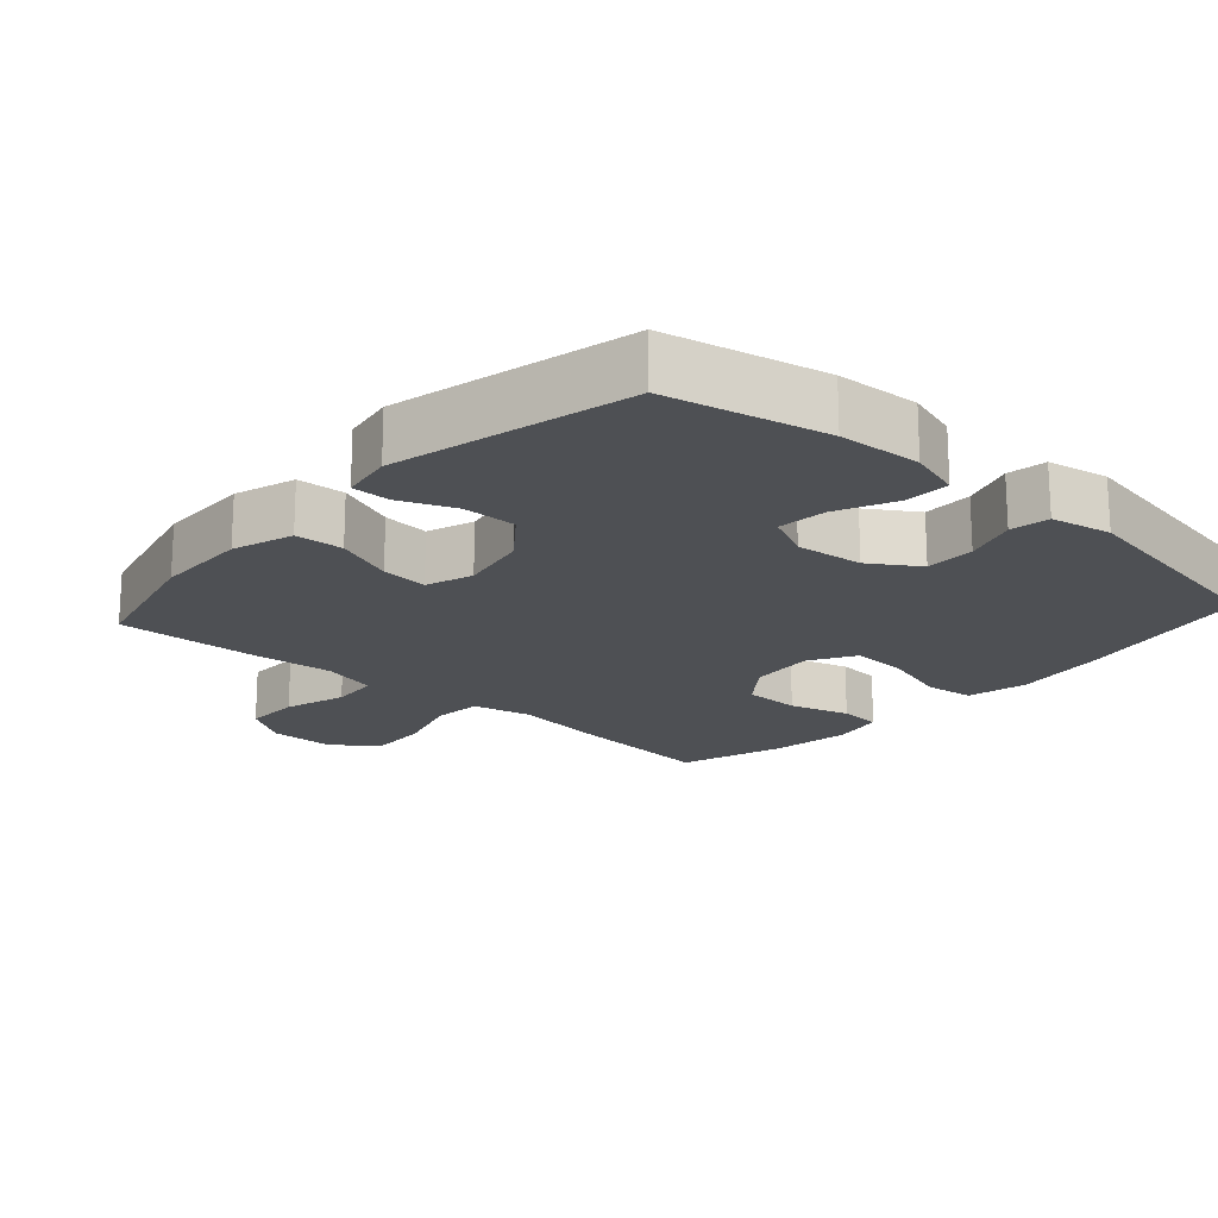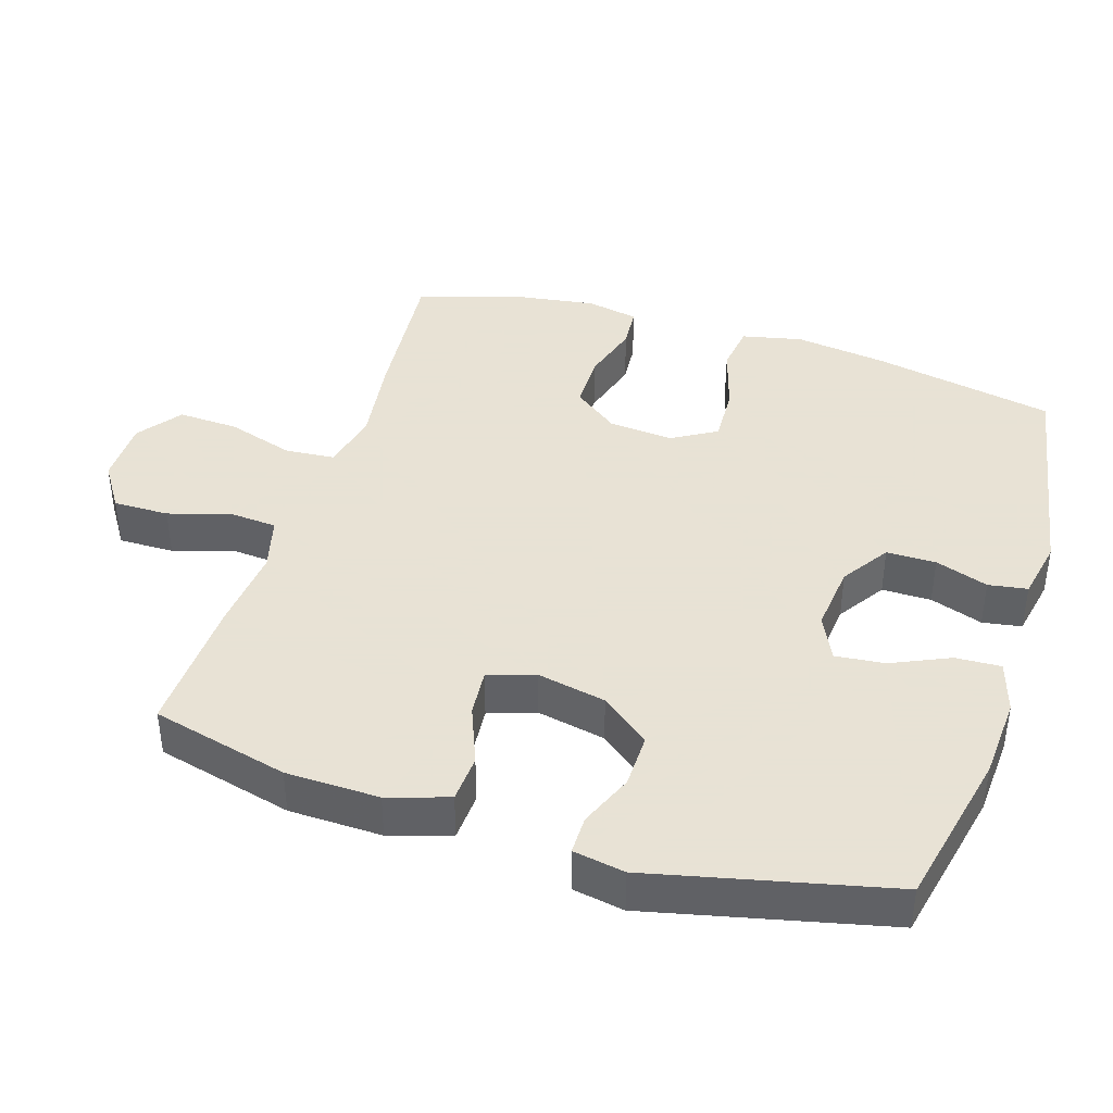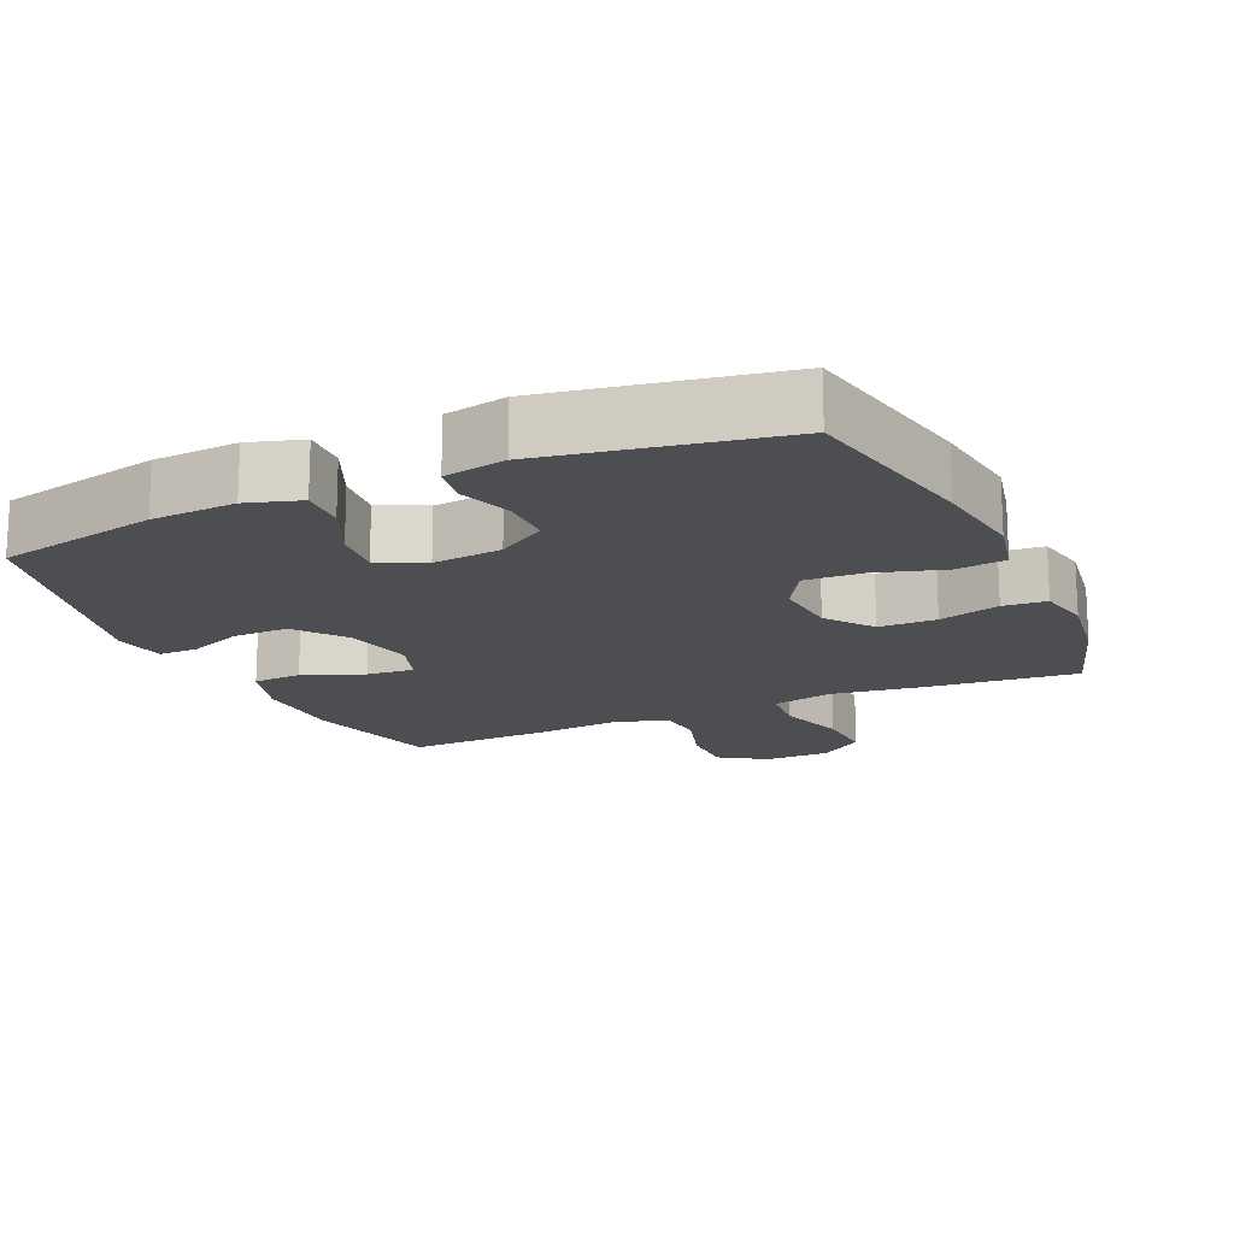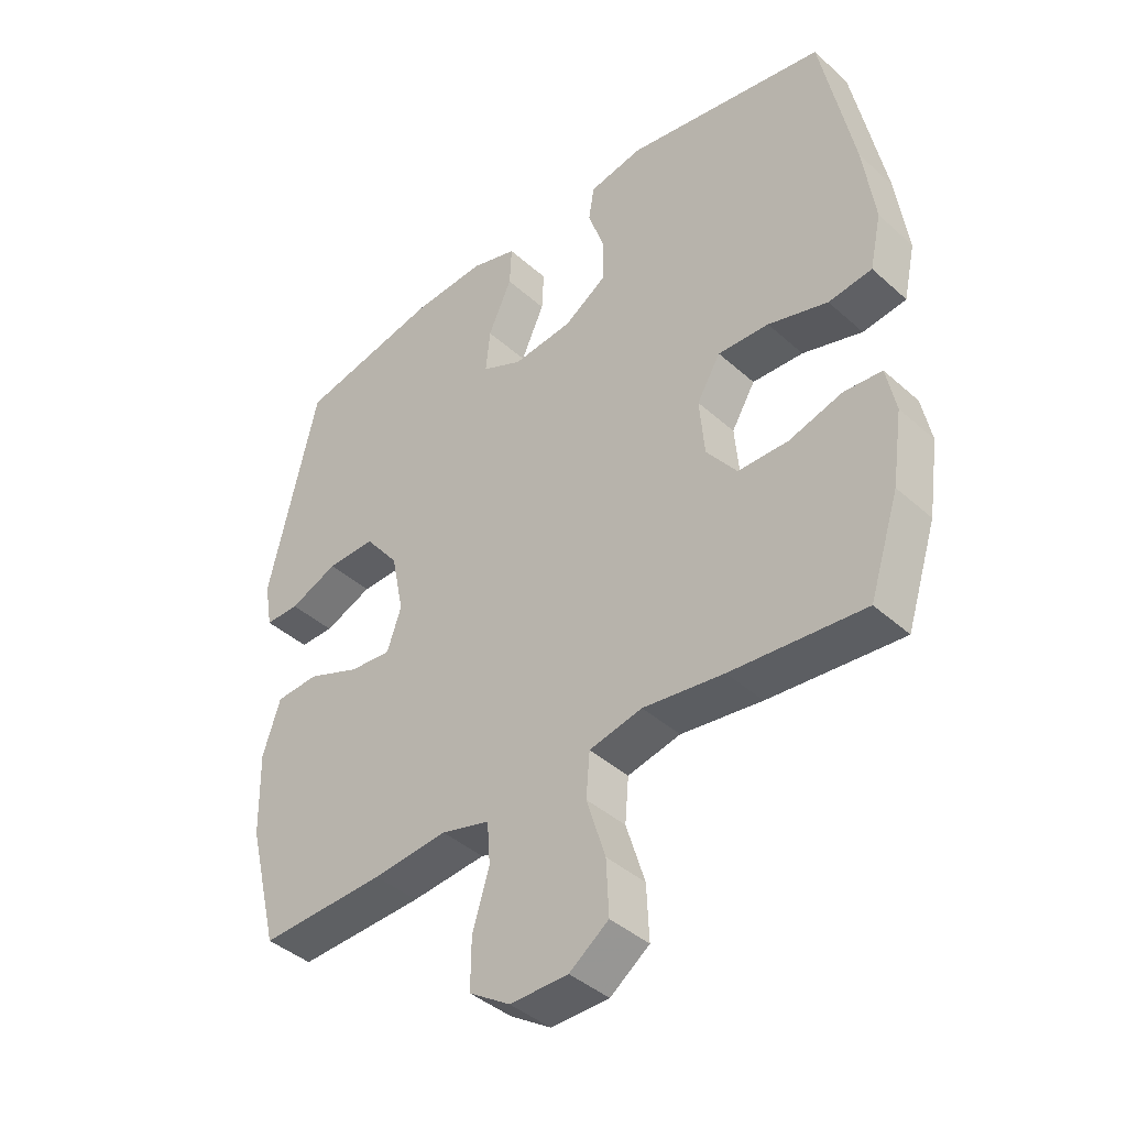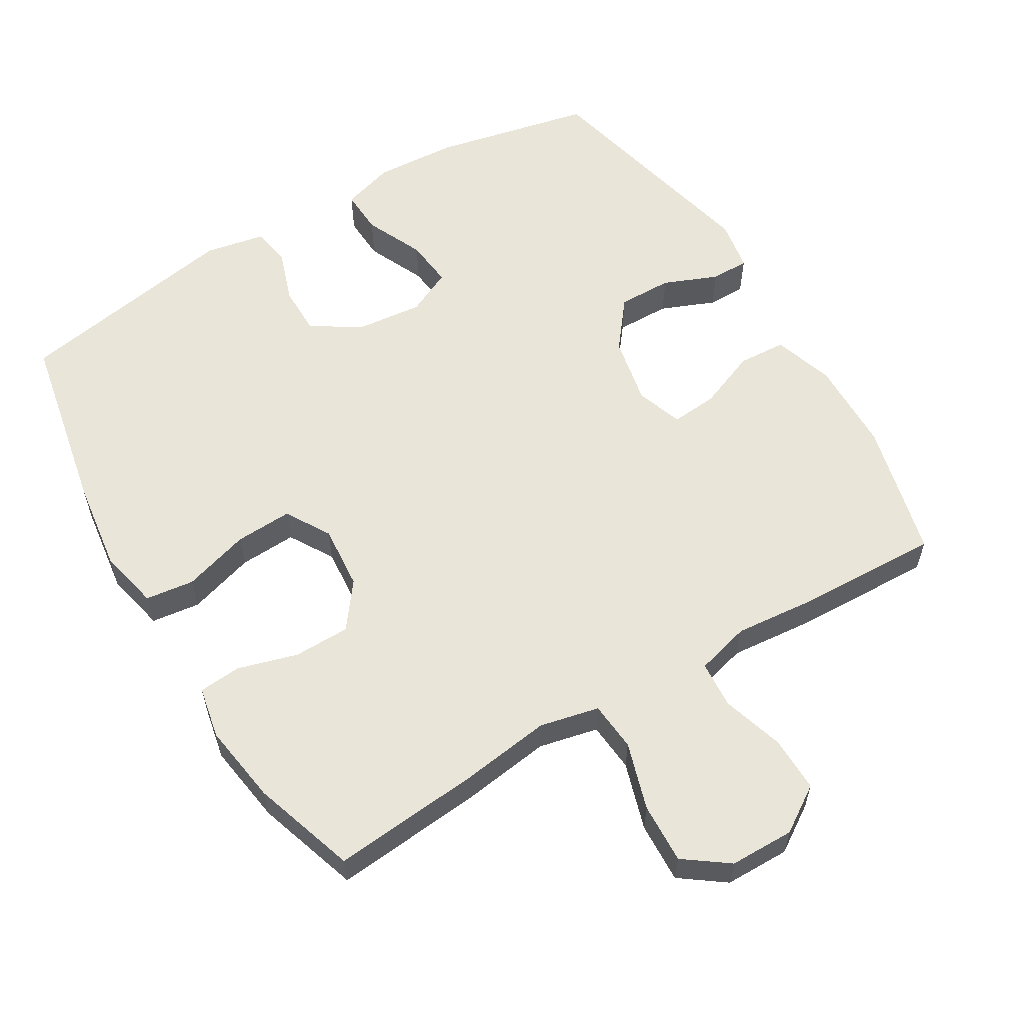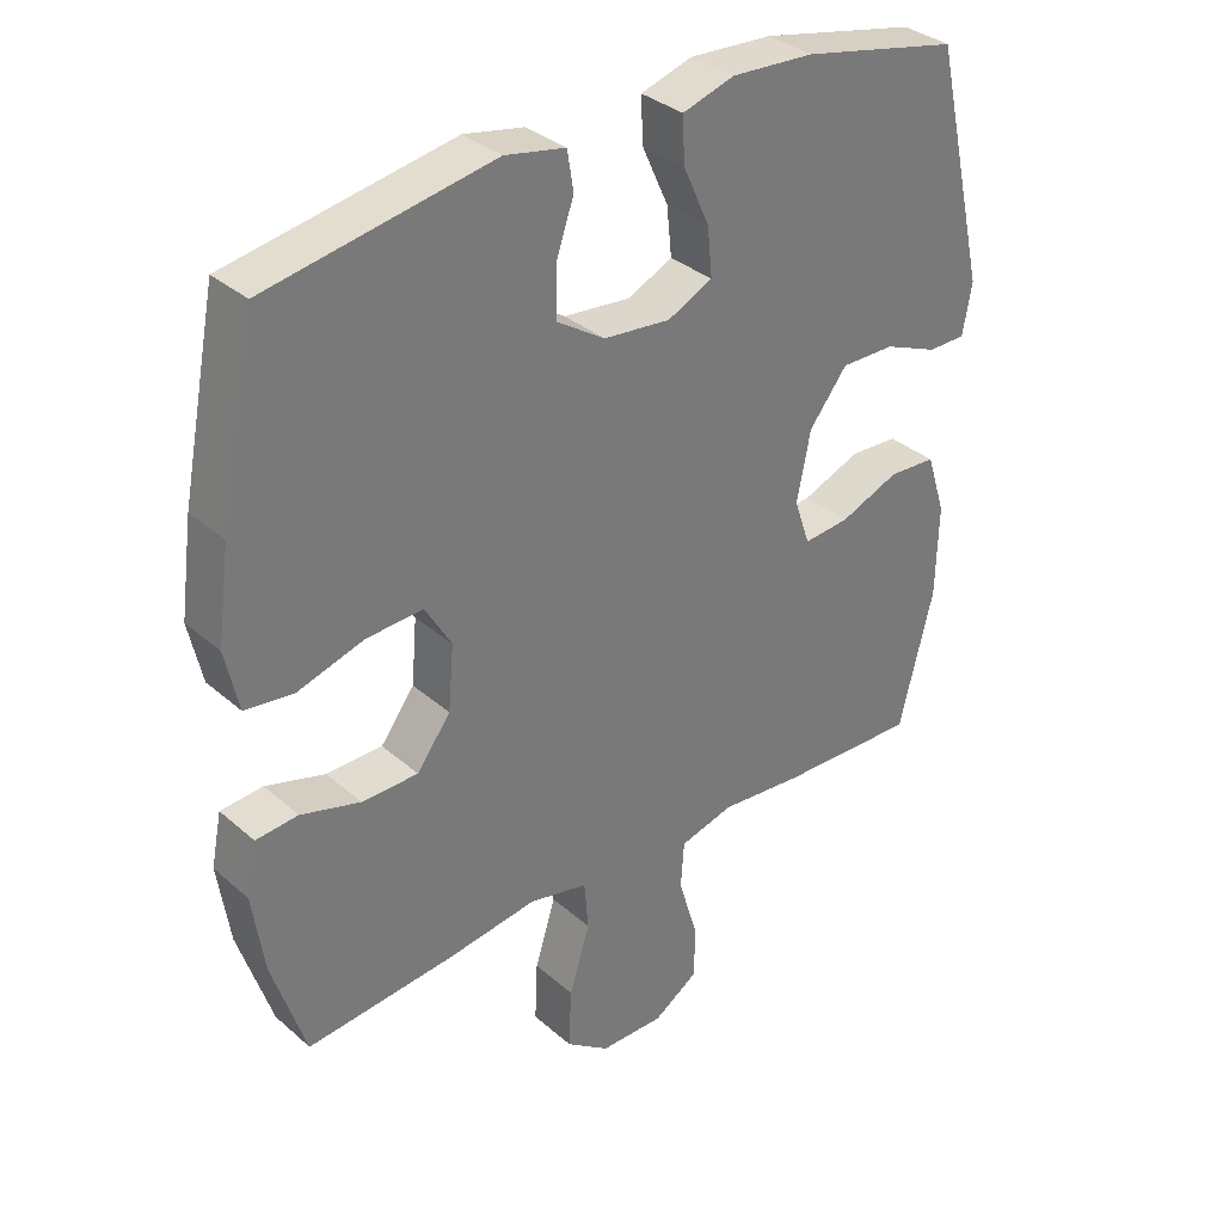
<metadata>
{"format":"obj","ext":"obj","renderer":"f3d","projection":"perspective","resolution":1024,"background":"white","views":[{"elev":-18.7,"azim":-41.9,"up":"+Y"},{"elev":40.6,"azim":-72.4,"up":"+Y"},{"elev":-16.6,"azim":24.3,"up":"+Y"},{"elev":-41.4,"azim":42.9,"up":"+Z"},{"elev":58.5,"azim":149.1,"up":"+Y"},{"elev":33.9,"azim":139.4,"up":"+Z"}]}
</metadata>
<code>
v 0.5 0.07 0.5
v 0.552 0.07 0.238
v 0.57 0.07 0.106
v 0.551 0.07 0.019
v 0.481 0.07 0.01
v 0.385 0.07 0.039
v 0.303 0.07 0.043
v 0.265 0.07 -0.021
v 0.273 0.07 -0.114
v 0.322 0.07 -0.179
v 0.403 0.07 -0.18
v 0.489 0.07 -0.155
v 0.55 0.07 -0.16
v 0.565 0.07 -0.235
v 0.548 0.07 -0.351
v 0.5 0.07 -0.5
v 0.286 0.07 -0.48
v 0.156 0.07 -0.462
v 0.071 0.07 -0.481
v 0.065 0.07 -0.552
v 0.095 0.07 -0.649
v 0.099 0.07 -0.736
v 0.036 0.07 -0.782
v -0.057 0.07 -0.783
v -0.123 0.07 -0.74
v -0.122 0.07 -0.66
v -0.095 0.07 -0.571
v -0.1 0.07 -0.503
v -0.178 0.07 -0.482
v -0.298 0.07 -0.493
v -0.5 0.07 -0.5
v -0.549 0.07 -0.303
v -0.552 0.07 -0.169
v -0.524 0.07 -0.082
v -0.455 0.07 -0.078
v -0.37 0.07 -0.112
v -0.303 0.07 -0.118
v -0.28 0.07 -0.051
v -0.3 0.07 0.048
v -0.355 0.07 0.118
v -0.433 0.07 0.117
v -0.511 0.07 0.085
v -0.566 0.07 0.085
v -0.579 0.07 0.159
v -0.5 0.07 0.5
v -0.272 0.07 0.549
v -0.153 0.07 0.556
v -0.078 0.07 0.533
v -0.081 0.07 0.468
v -0.119 0.07 0.384
v -0.126 0.07 0.314
v -0.061 0.07 0.283
v 0.036 0.07 0.293
v 0.105 0.07 0.338
v 0.105 0.07 0.409
v 0.079 0.07 0.485
v 0.088 0.07 0.541
v 0.175 0.07 0.558
v 0.5 0 0.5
v 0.552 0 0.238
v 0.57 0 0.106
v 0.551 0 0.019
v 0.481 0 0.01
v 0.385 0 0.039
v 0.303 0 0.043
v 0.265 0 -0.021
v 0.273 0 -0.114
v 0.322 0 -0.179
v 0.403 0 -0.18
v 0.489 0 -0.155
v 0.55 0 -0.16
v 0.565 0 -0.235
v 0.548 0 -0.351
v 0.5 0 -0.5
v 0.286 0 -0.48
v 0.156 0 -0.462
v 0.071 0 -0.481
v 0.065 0 -0.552
v 0.095 0 -0.649
v 0.099 0 -0.736
v 0.036 0 -0.782
v -0.057 0 -0.783
v -0.123 0 -0.74
v -0.122 0 -0.66
v -0.095 0 -0.571
v -0.1 0 -0.503
v -0.178 0 -0.482
v -0.298 0 -0.493
v -0.5 0 -0.5
v -0.549 0 -0.303
v -0.552 0 -0.169
v -0.524 0 -0.082
v -0.455 0 -0.078
v -0.37 0 -0.112
v -0.303 0 -0.118
v -0.28 0 -0.051
v -0.3 0 0.048
v -0.355 0 0.118
v -0.433 0 0.117
v -0.511 0 0.085
v -0.566 0 0.085
v -0.579 0 0.159
v -0.5 0 0.5
v -0.272 0 0.549
v -0.153 0 0.556
v -0.078 0 0.533
v -0.081 0 0.468
v -0.119 0 0.384
v -0.126 0 0.314
v -0.061 0 0.283
v 0.036 0 0.293
v 0.105 0 0.338
v 0.105 0 0.409
v 0.079 0 0.485
v 0.088 0 0.541
v 0.175 0 0.558
f 4 5 6
f 3 4 6
f 2 3 6
f 1 2 6
f 58 1 6
f 57 58 6
f 56 57 6
f 55 56 6
f 54 55 6 7
f 53 54 7 8
f 52 53 8 9
f 51 52 9 10
f 48 49 50
f 47 48 50
f 46 47 50
f 45 46 50
f 44 45 50
f 43 44 50
f 42 43 50
f 41 42 50
f 40 41 50 51
f 39 40 51 10
f 34 35 36
f 33 34 36
f 32 33 36
f 31 32 36
f 30 31 36
f 29 30 36
f 28 29 36 37
f 25 26 27
f 24 25 27
f 23 24 27
f 22 23 27
f 21 22 27
f 20 21 27
f 19 20 27 28
f 28 37 38
f 19 28 38
f 18 19 38
f 16 17 18
f 15 16 18
f 14 15 18
f 13 14 18
f 12 13 18
f 11 12 18
f 18 38 39 10
f 10 11 18
f 64 63 62
f 64 62 61
f 64 61 60
f 64 60 59
f 64 59 116
f 64 116 115
f 64 115 114
f 64 114 113
f 65 64 113 112
f 66 65 112 111
f 67 66 111 110
f 68 67 110 109
f 108 107 106
f 108 106 105
f 108 105 104
f 108 104 103
f 108 103 102
f 108 102 101
f 108 101 100
f 108 100 99
f 109 108 99 98
f 68 109 98 97
f 94 93 92
f 94 92 91
f 94 91 90
f 94 90 89
f 94 89 88
f 94 88 87
f 95 94 87 86
f 85 84 83
f 85 83 82
f 85 82 81
f 85 81 80
f 85 80 79
f 85 79 78
f 86 85 78 77
f 96 95 86
f 96 86 77
f 96 77 76
f 76 75 74
f 76 74 73
f 76 73 72
f 76 72 71
f 76 71 70
f 76 70 69
f 68 97 96 76
f 76 69 68
f 1 59 60 2
f 2 60 61 3
f 3 61 62 4
f 4 62 63 5
f 5 63 64 6
f 6 64 65 7
f 7 65 66 8
f 8 66 67 9
f 9 67 68 10
f 10 68 69 11
f 11 69 70 12
f 12 70 71 13
f 13 71 72 14
f 14 72 73 15
f 15 73 74 16
f 16 74 75 17
f 17 75 76 18
f 18 76 77 19
f 19 77 78 20
f 20 78 79 21
f 21 79 80 22
f 22 80 81 23
f 23 81 82 24
f 24 82 83 25
f 25 83 84 26
f 26 84 85 27
f 27 85 86 28
f 28 86 87 29
f 29 87 88 30
f 30 88 89 31
f 31 89 90 32
f 32 90 91 33
f 33 91 92 34
f 34 92 93 35
f 35 93 94 36
f 36 94 95 37
f 37 95 96 38
f 38 96 97 39
f 39 97 98 40
f 40 98 99 41
f 41 99 100 42
f 42 100 101 43
f 43 101 102 44
f 44 102 103 45
f 45 103 104 46
f 46 104 105 47
f 47 105 106 48
f 48 106 107 49
f 49 107 108 50
f 50 108 109 51
f 51 109 110 52
f 52 110 111 53
f 53 111 112 54
f 54 112 113 55
f 55 113 114 56
f 56 114 115 57
f 57 115 116 58
f 58 116 59 1

</code>
